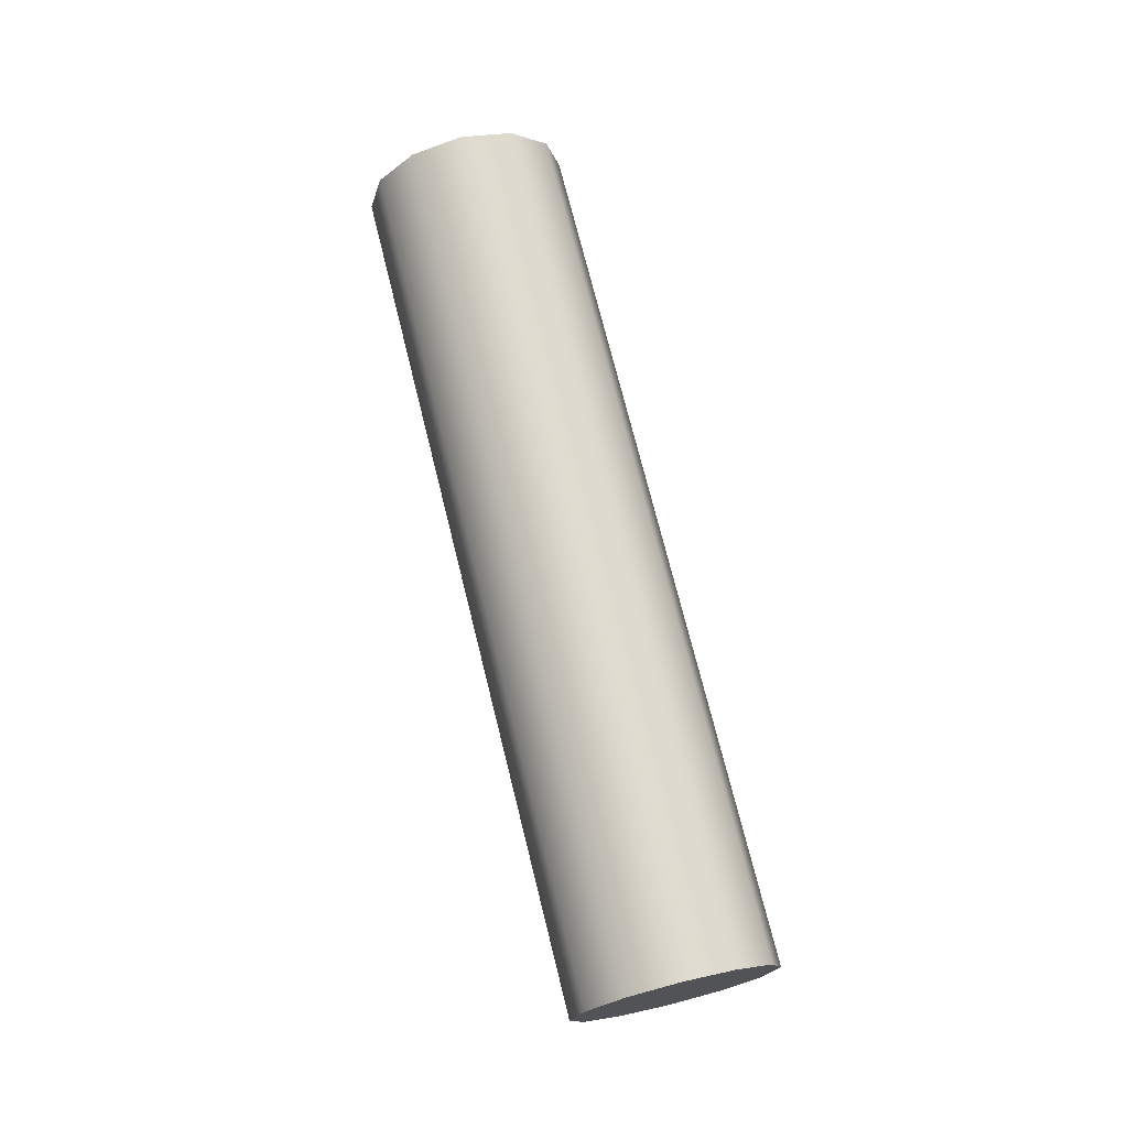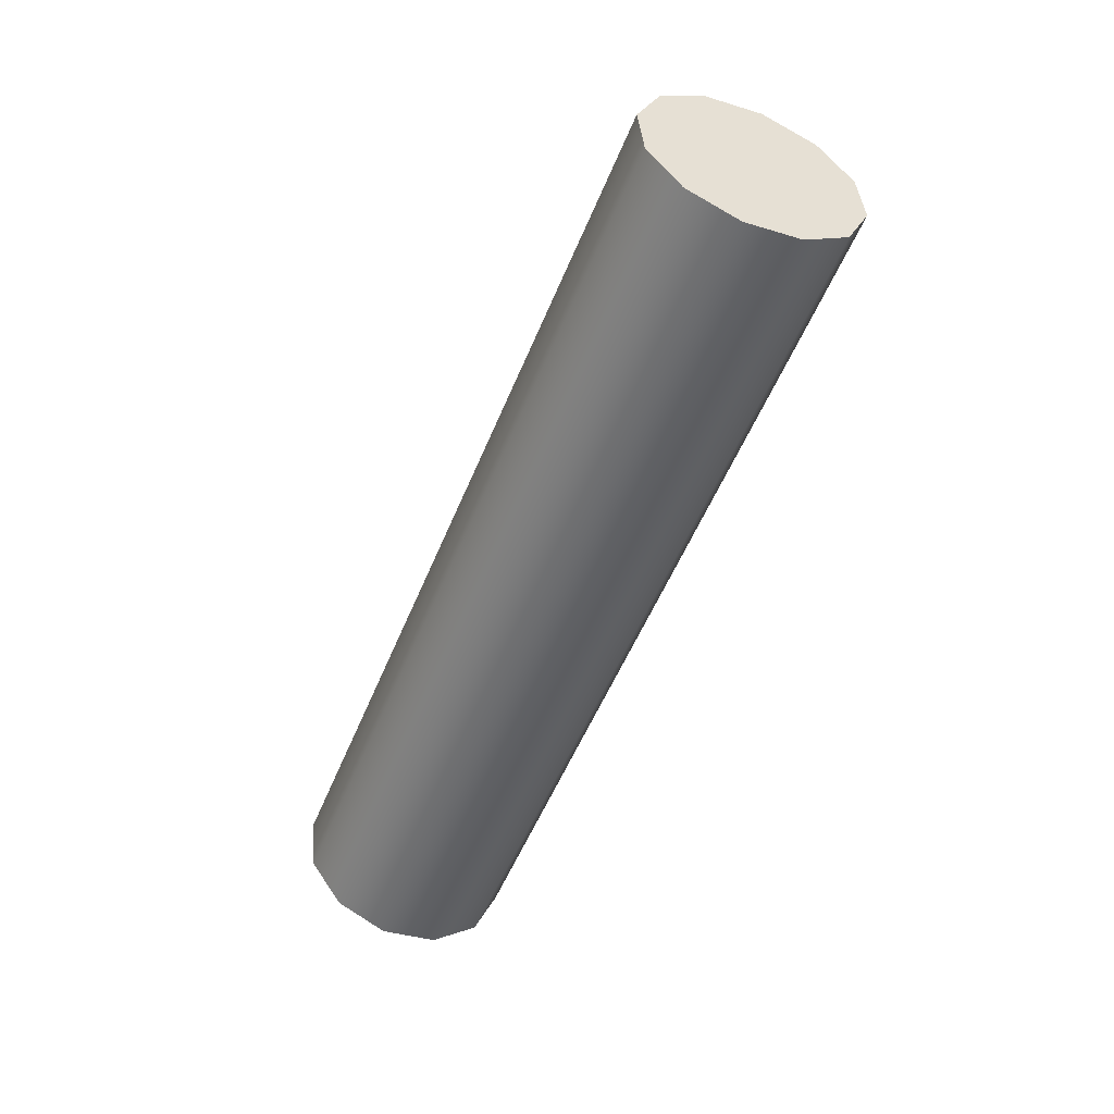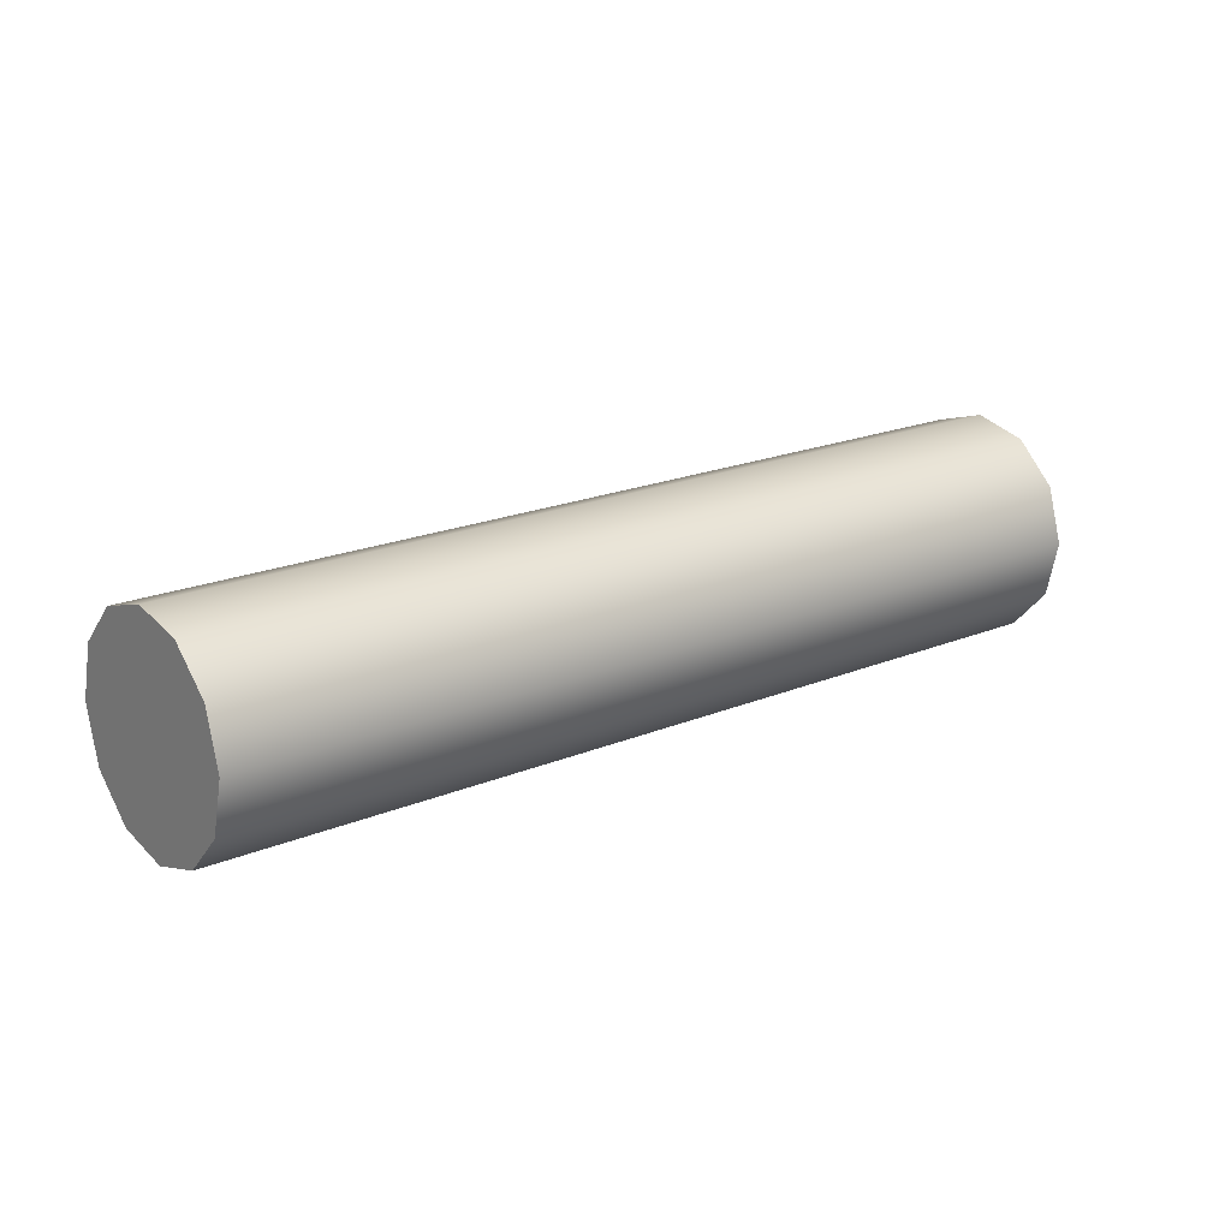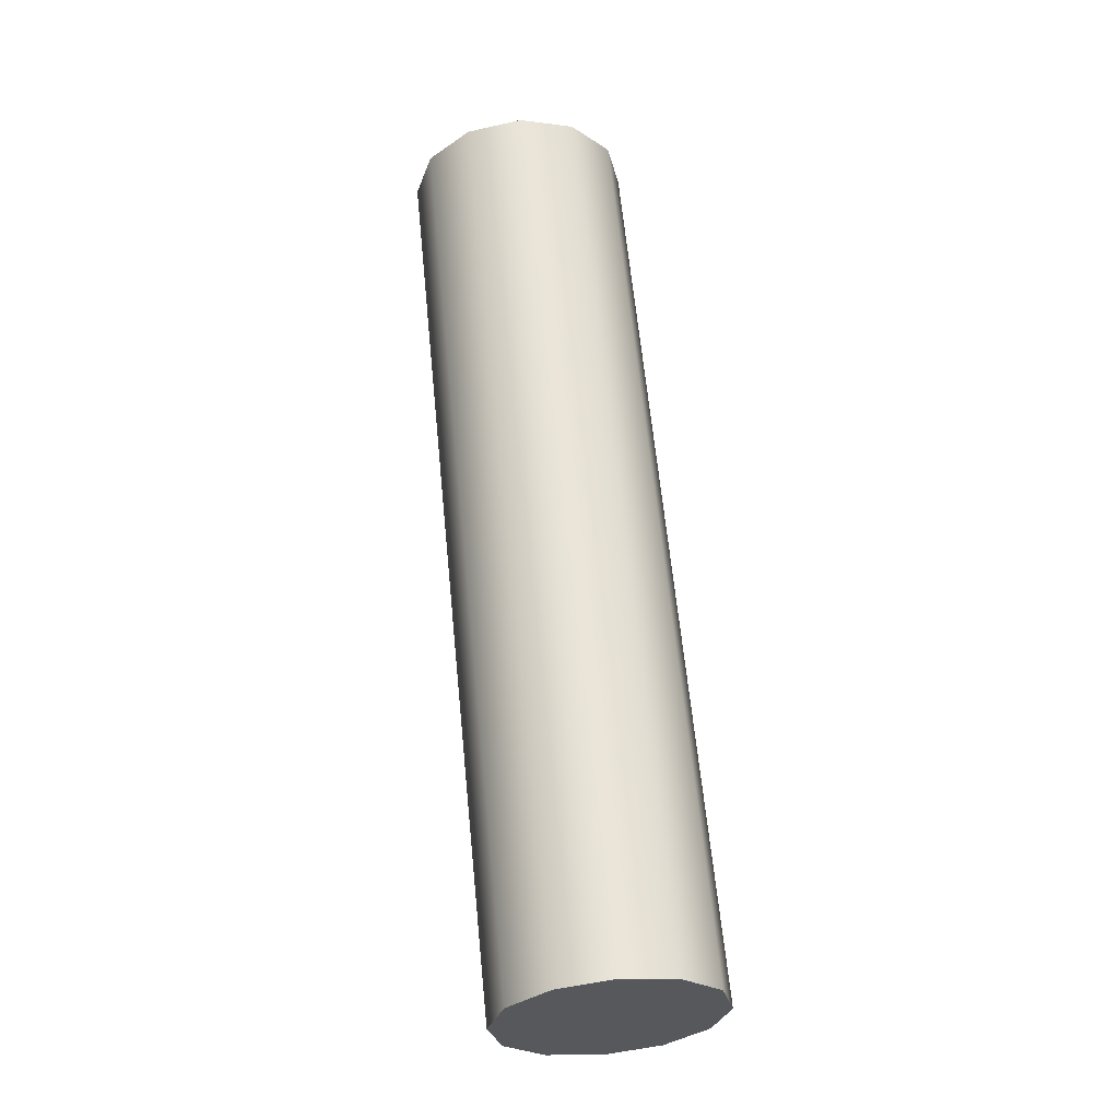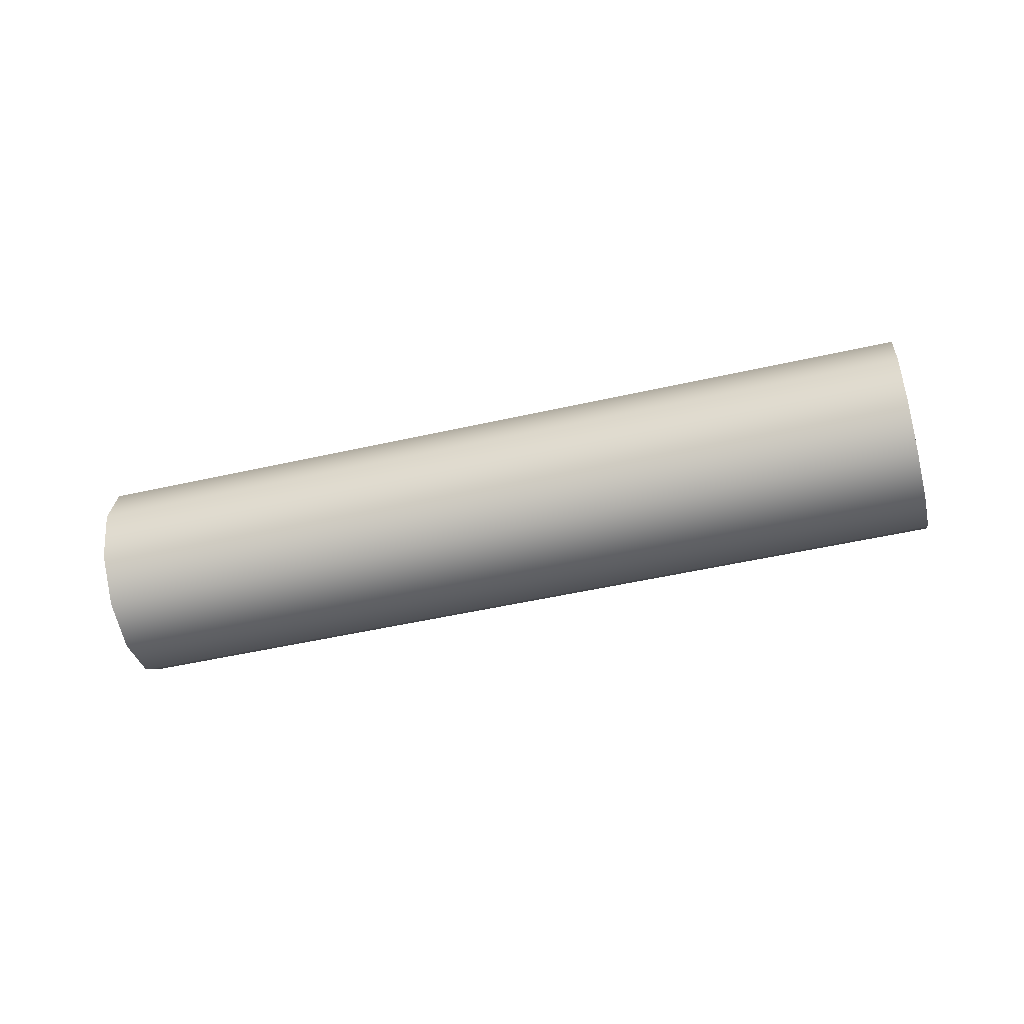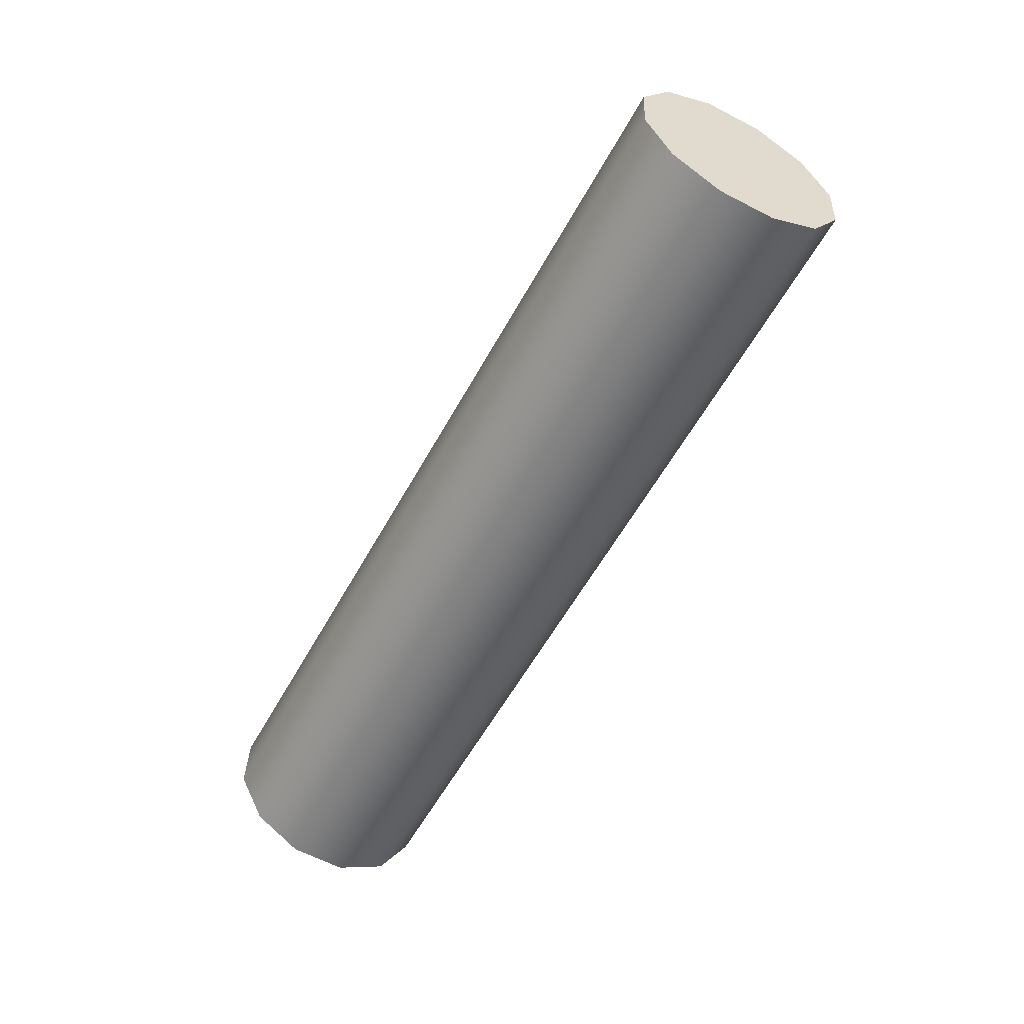
<metadata>
{"format":"obj","ext":"obj","renderer":"f3d","projection":"perspective","resolution":1024,"background":"white","views":[{"elev":72.2,"azim":98.6,"up":"+Z"},{"elev":-75.7,"azim":-113.2,"up":"+Y"},{"elev":-18.7,"azim":-32.1,"up":"+Y"},{"elev":38.4,"azim":-96.0,"up":"+Y"},{"elev":-49.7,"azim":36.6,"up":"+Z"},{"elev":-30.1,"azim":59.4,"up":"+Y"}]}
</metadata>
<code>
o rear_spoke_9
v -0.7853 0.6747 0.1
v -0.8044 0.7209 0.0866
v -0.8184 0.7547 0.05
v -0.8236 0.7671 6.123e-18
v -0.8184 0.7547 -0.05
v -0.8044 0.7209 -0.0866
v -0.7853 0.6747 -0.1
v -0.7662 0.6285 -0.0866
v -0.7522 0.5947 -0.05
v -0.747 0.5823 -1.837e-17
v -0.7522 0.5947 0.05
v -0.7662 0.6285 0.0866
v -0.7853 0.6747 0.1
v 1.101e-08 1 0.1
v -0.01913 1.046 0.0866
v -0.03314 1.08 0.05
v -0.03827 1.092 6.123e-18
v -0.03314 1.08 -0.05
v -0.01913 1.046 -0.0866
v 1.101e-08 1 -0.1
v 0.01913 0.9538 -0.0866
v 0.03314 0.92 -0.05
v 0.03827 0.9076 -1.837e-17
v 0.03314 0.92 0.05
v 0.01913 0.9538 0.0866
v 1.101e-08 1 0.1
v -0.7853 0.6747 0
v -0.7853 0.6747 0
v -0.7853 0.6747 0
v -0.7853 0.6747 0
v -0.7853 0.6747 0
v -0.7853 0.6747 0
v -0.7853 0.6747 0
v -0.7853 0.6747 0
v -0.7853 0.6747 0
v -0.7853 0.6747 0
v -0.7853 0.6747 0
v -0.7853 0.6747 0
v -0.7853 0.6747 0.1
v -0.8044 0.7209 0.0866
v -0.8184 0.7547 0.05
v -0.8236 0.7671 6.123e-18
v -0.8184 0.7547 -0.05
v -0.8044 0.7209 -0.0866
v -0.7853 0.6747 -0.1
v -0.7662 0.6285 -0.0866
v -0.7522 0.5947 -0.05
v -0.747 0.5823 -1.837e-17
v -0.7522 0.5947 0.05
v -0.7662 0.6285 0.0866
v -0.7853 0.6747 0.1
v 1.101e-08 1 0
v 1.101e-08 1 0
v 1.101e-08 1 0
v 1.101e-08 1 0
v 1.101e-08 1 0
v 1.101e-08 1 0
v 1.101e-08 1 0
v 1.101e-08 1 0
v 1.101e-08 1 0
v 1.101e-08 1 0
v 1.101e-08 1 0
v 1.101e-08 1 0
v 1.101e-08 1 0.1
v -0.01913 1.046 0.0866
v -0.03314 1.08 0.05
v -0.03827 1.092 6.123e-18
v -0.03314 1.08 -0.05
v -0.01913 1.046 -0.0866
v 1.101e-08 1 -0.1
v 0.01913 0.9538 -0.0866
v 0.03314 0.92 -0.05
v 0.03827 0.9076 -1.837e-17
v 0.03314 0.92 0.05
v 0.01913 0.9538 0.0866
v 1.101e-08 1 0.1
f 1 14 2
f 14 15 2
f 2 15 3
f 15 16 3
f 3 16 4
f 16 17 4
f 4 17 5
f 17 18 5
f 5 18 6
f 18 19 6
f 6 19 7
f 19 20 7
f 7 20 8
f 20 21 8
f 8 21 9
f 21 22 9
f 9 22 10
f 22 23 10
f 10 23 11
f 23 24 11
f 11 24 12
f 24 25 12
f 12 25 13
f 25 26 13
f 39 40 27
f 40 41 28
f 41 42 29
f 42 43 30
f 43 44 31
f 44 45 32
f 45 46 33
f 46 47 34
f 47 48 35
f 48 49 36
f 49 50 37
f 50 51 38
f 65 64 52
f 66 65 53
f 67 66 54
f 68 67 55
f 69 68 56
f 70 69 57
f 71 70 58
f 72 71 59
f 73 72 60
f 74 73 61
f 75 74 62
f 76 75 63

</code>
